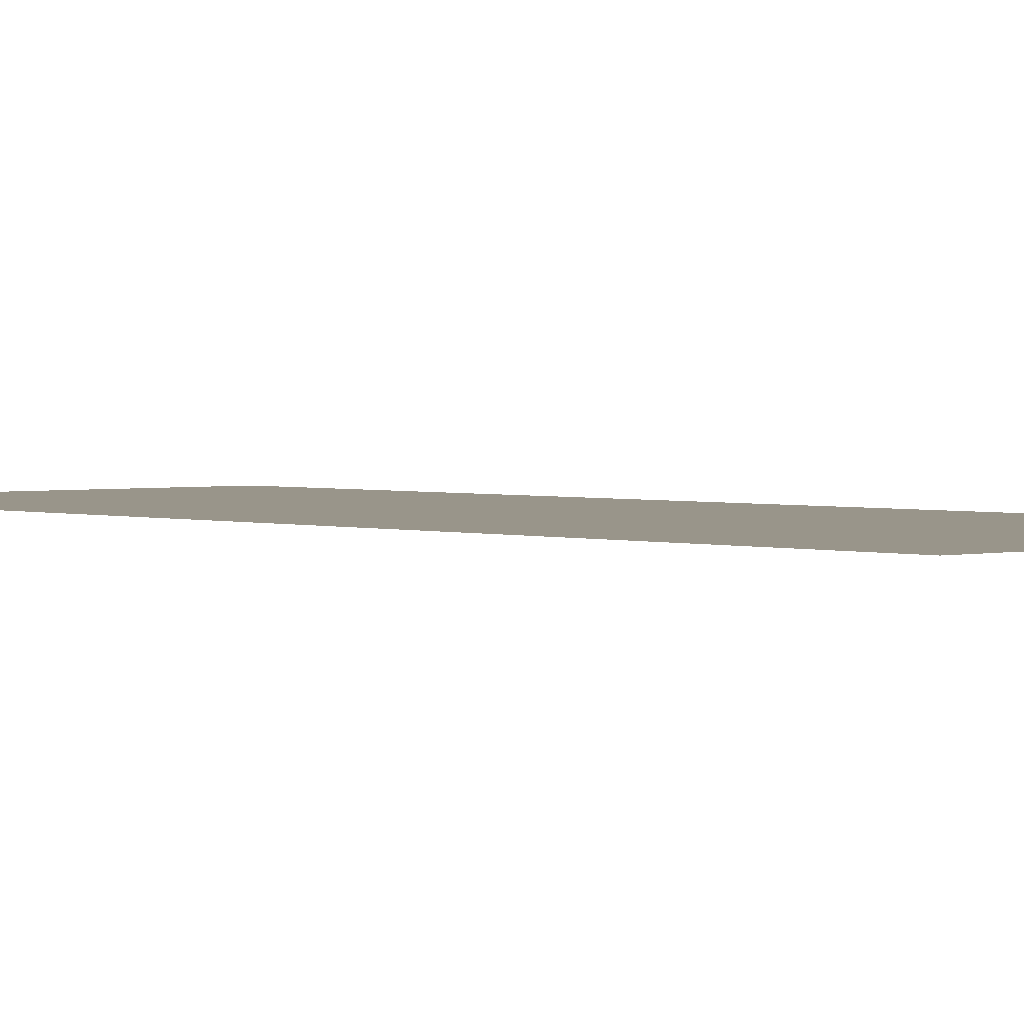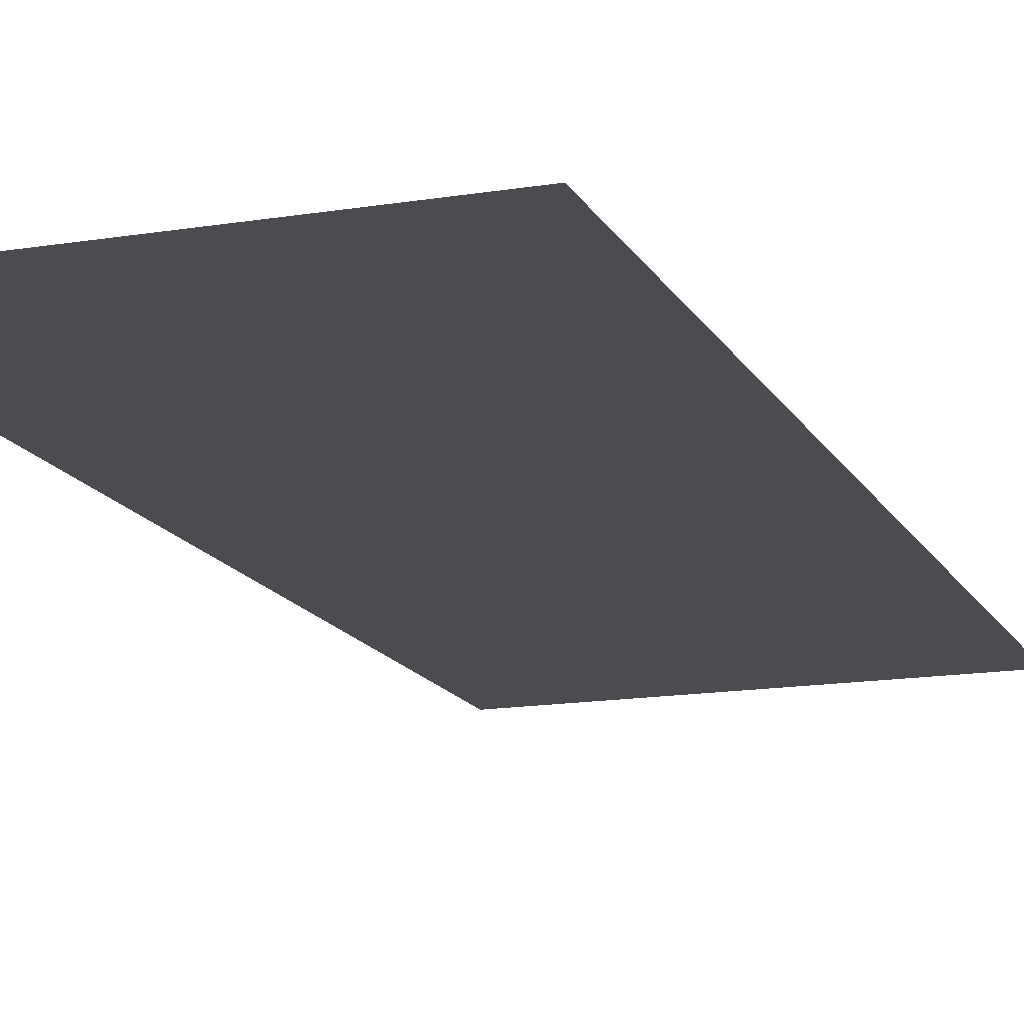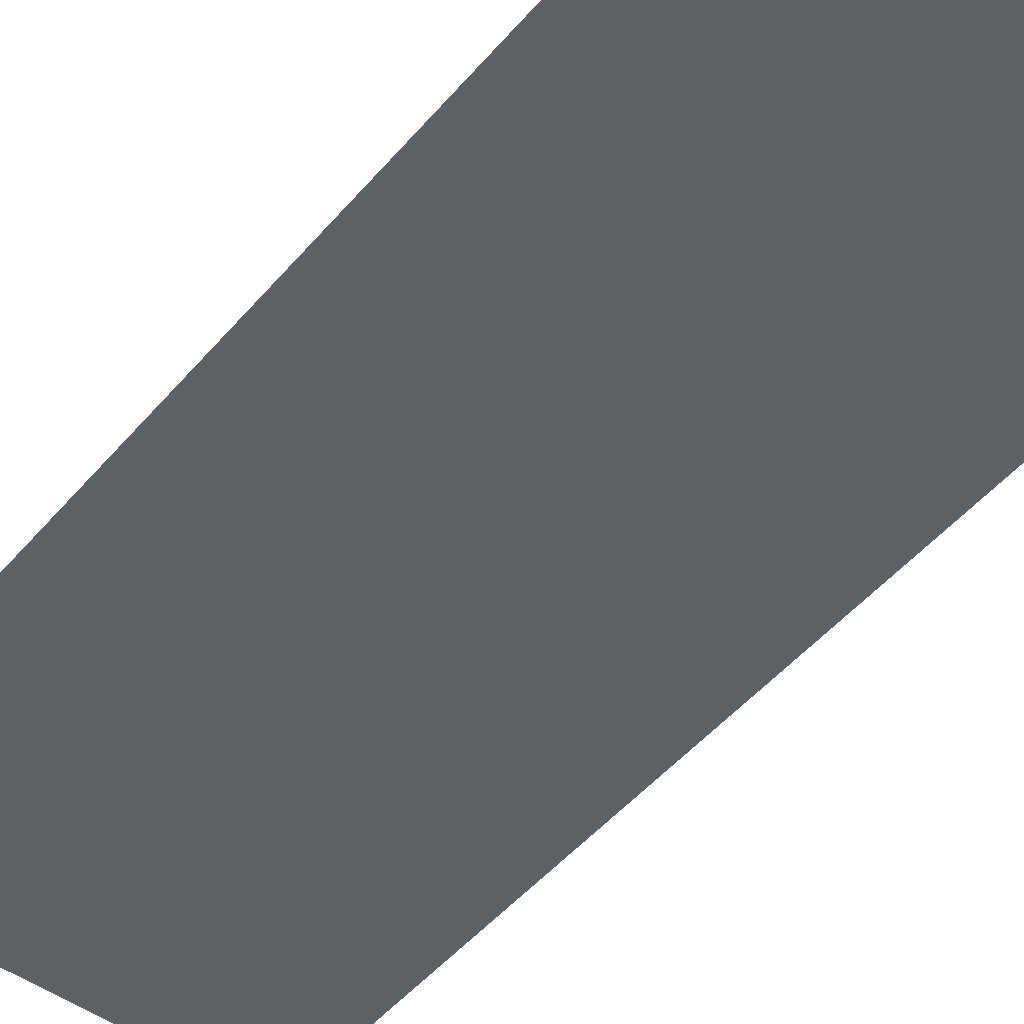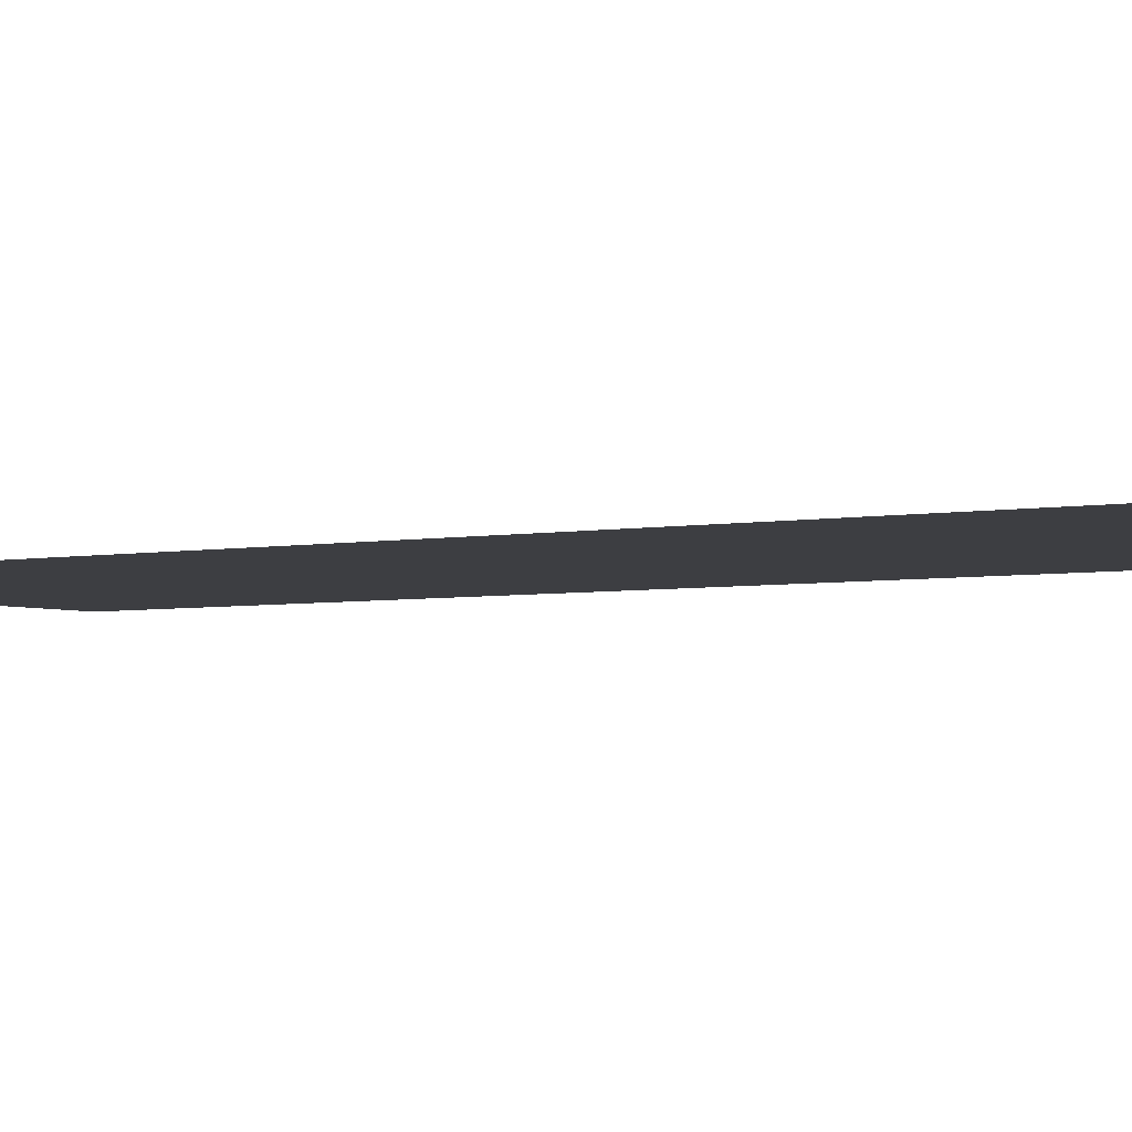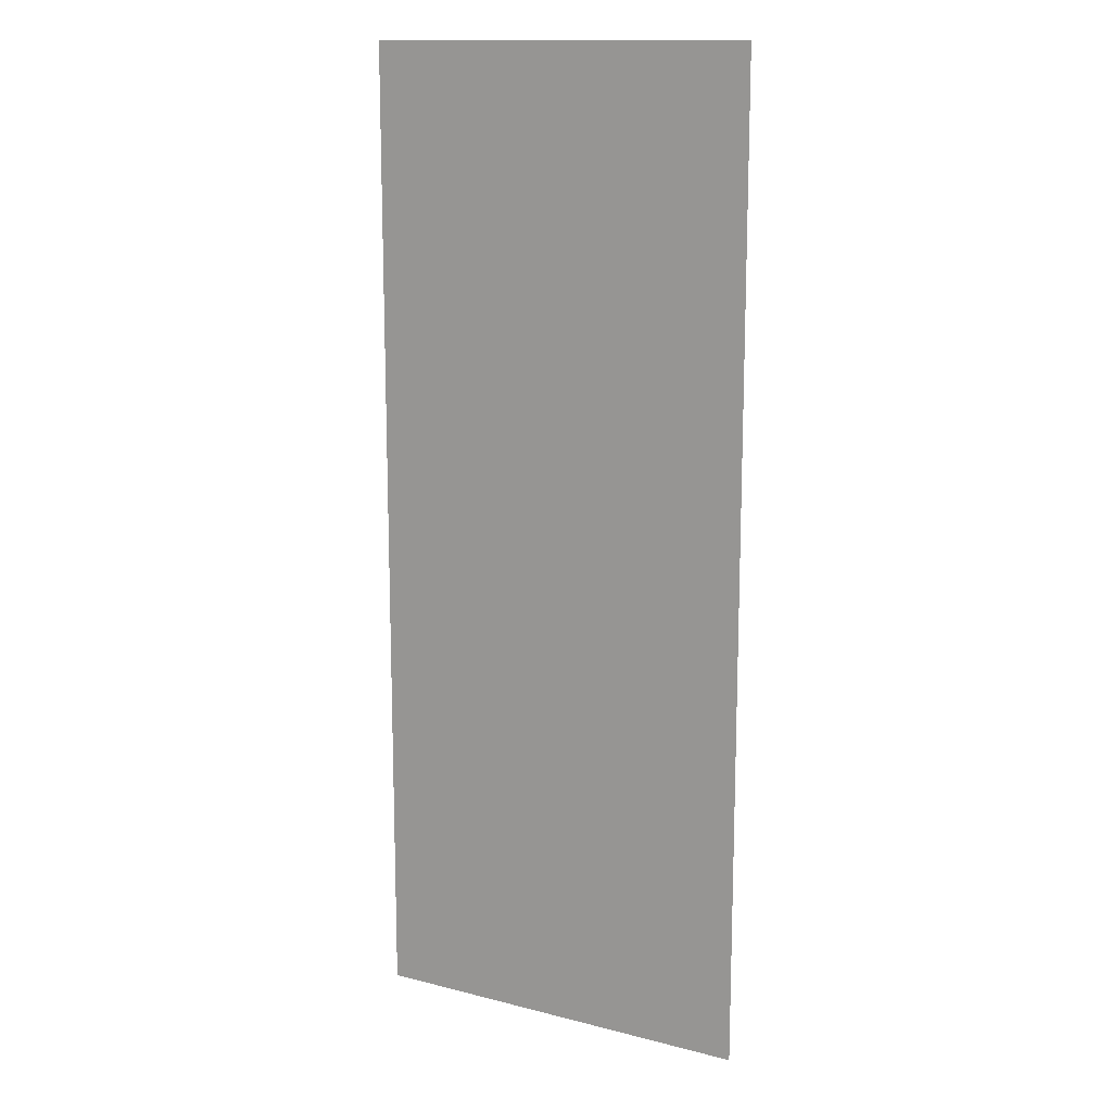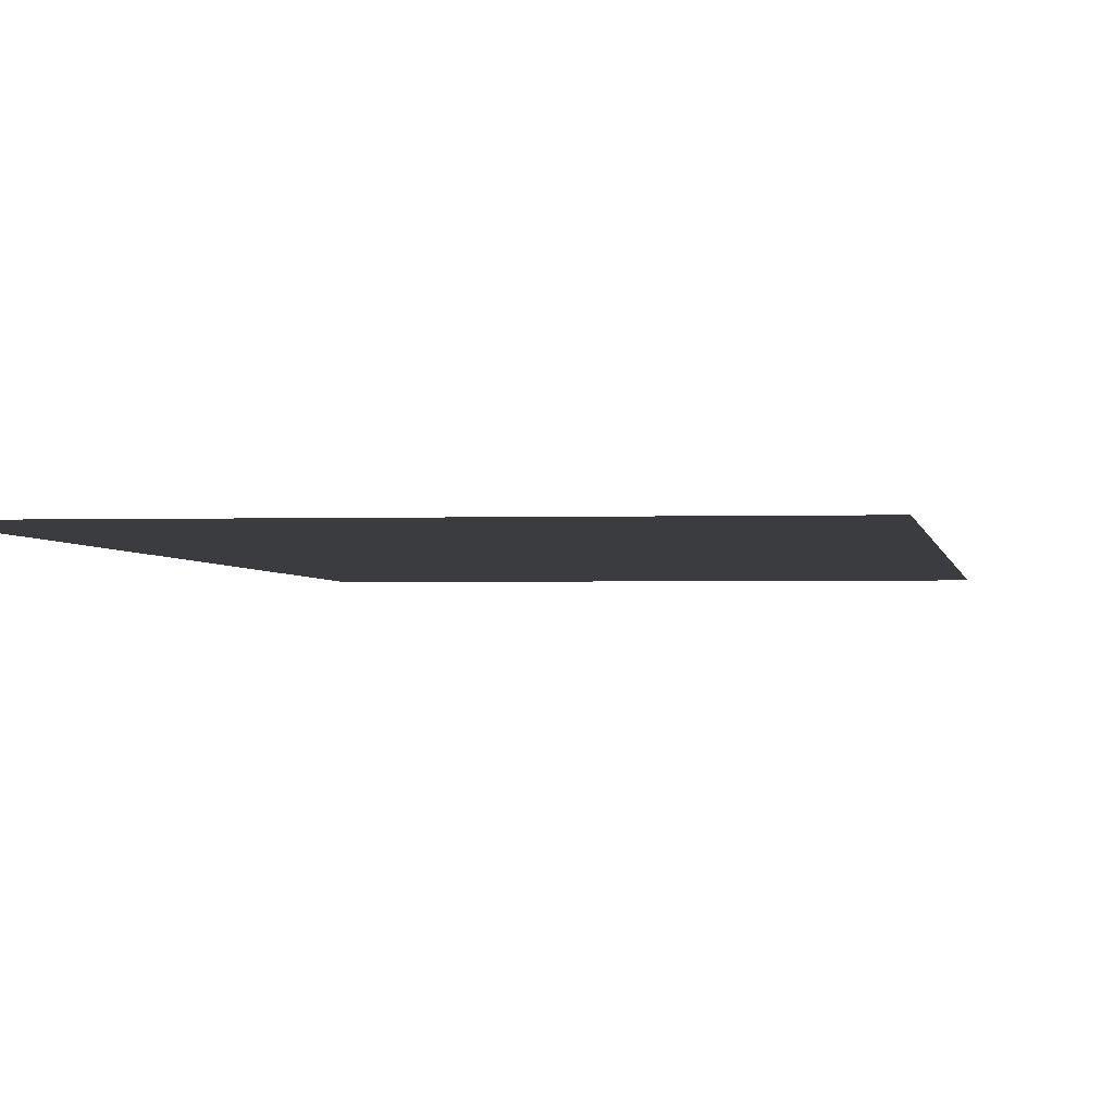
<metadata>
{"format":"obj","ext":"obj","renderer":"f3d","projection":"perspective","resolution":1024,"background":"white","views":[{"elev":2.1,"azim":-41.7,"up":"+Y"},{"elev":-15.0,"azim":-160.5,"up":"+Y"},{"elev":-48.9,"azim":-38.4,"up":"+Y"},{"elev":-3.6,"azim":-54.8,"up":"+Y"},{"elev":13.9,"azim":29.5,"up":"+Z"},{"elev":-1.8,"azim":7.1,"up":"+Y"}]}
</metadata>
<code>
v 102 0 254
v -102 0 -254
v -102 0 254
v -102 0 -254
v 102 0 254
v 102 0 -254
f 1 2 3
f 4 5 6

</code>
